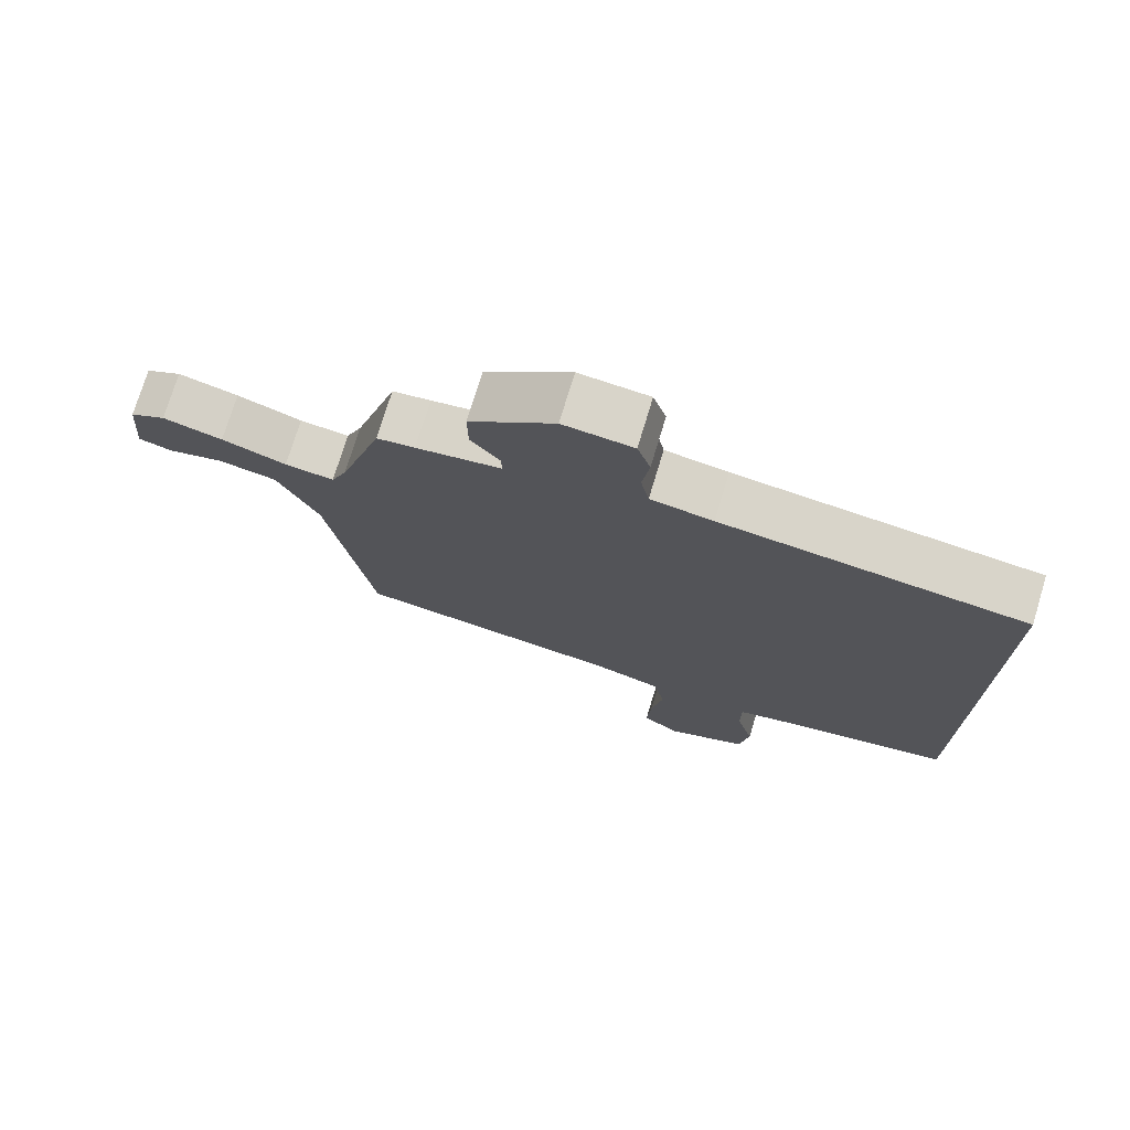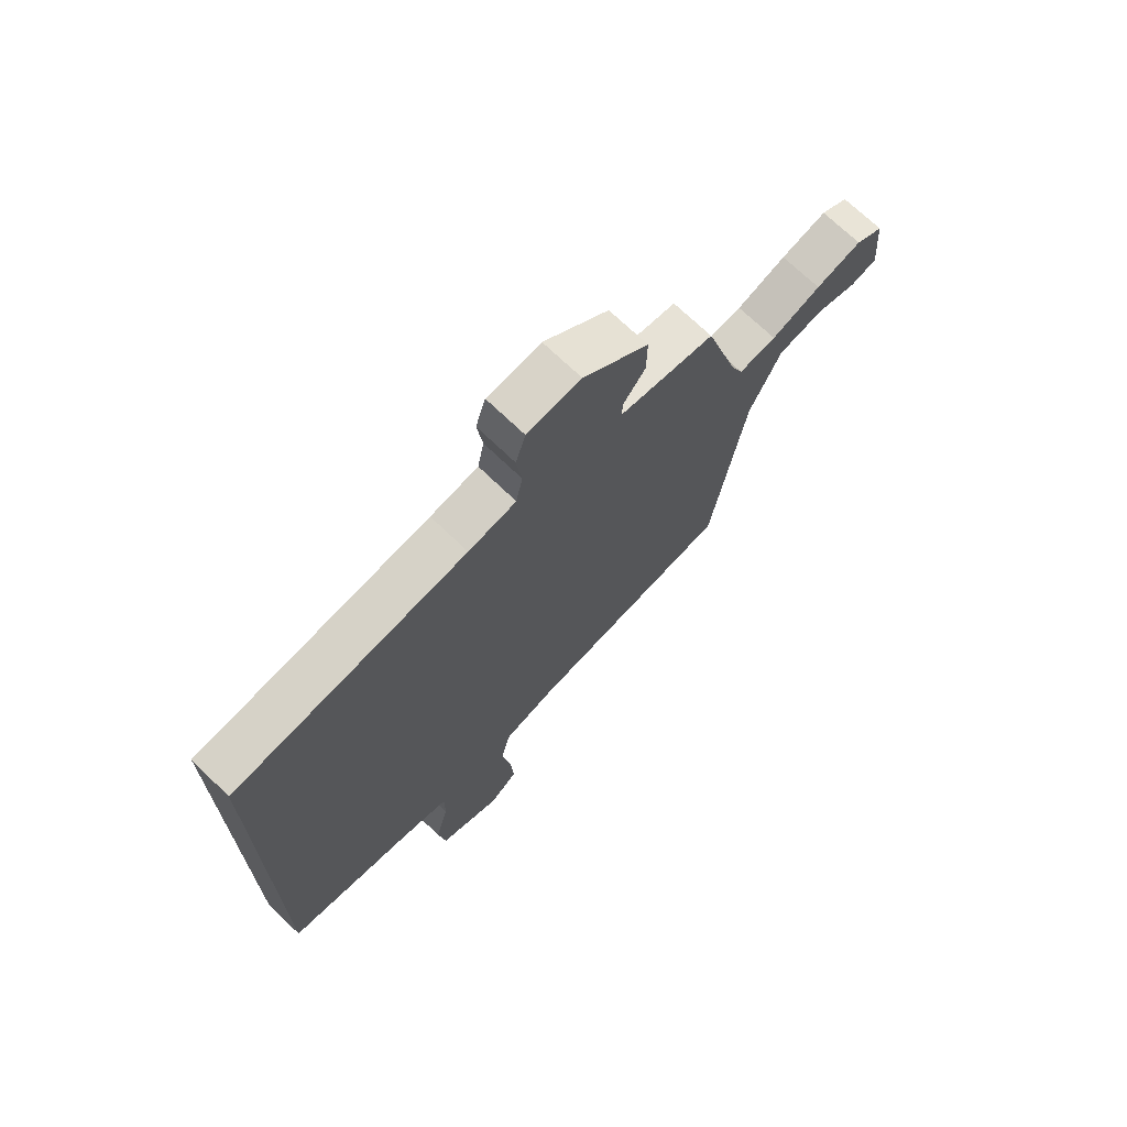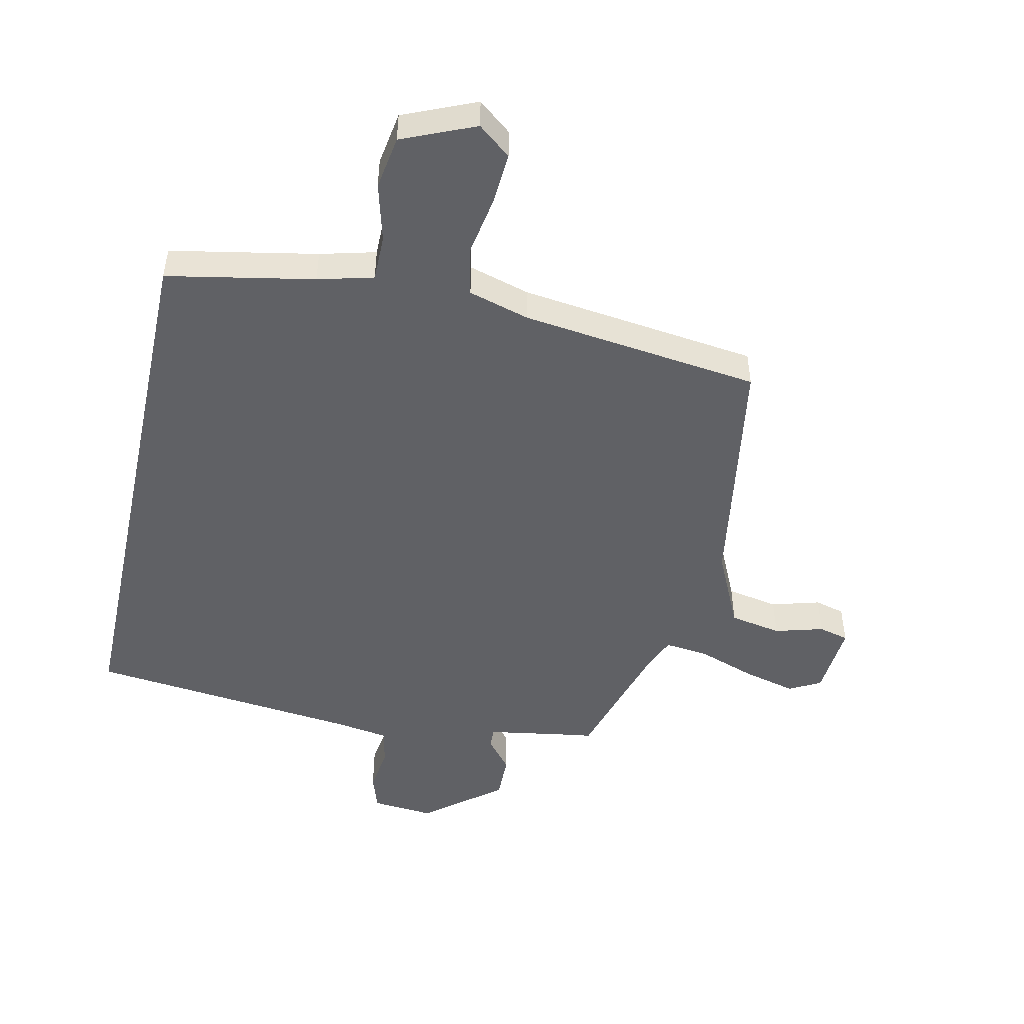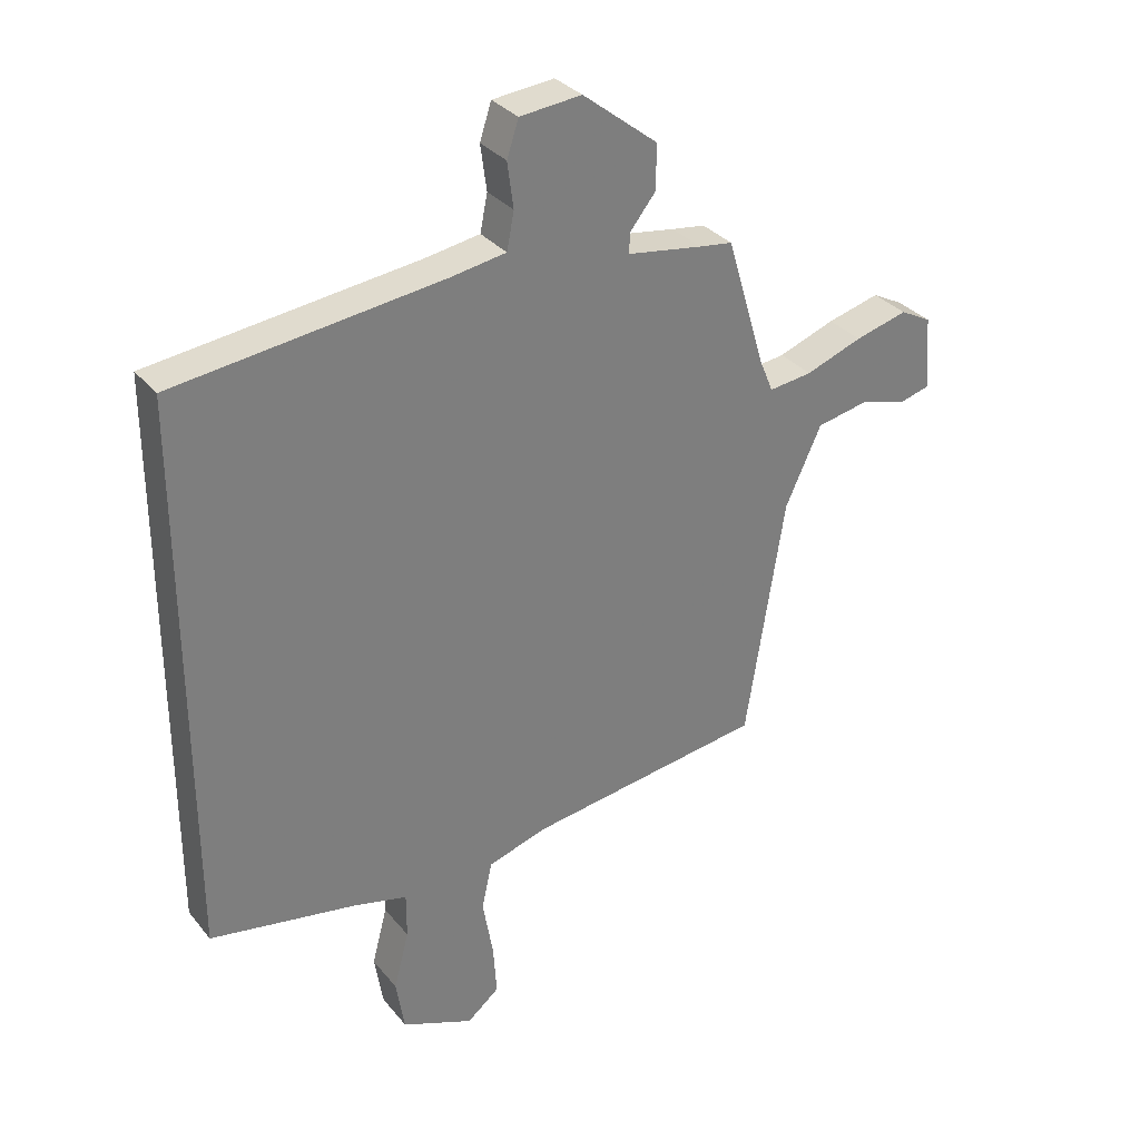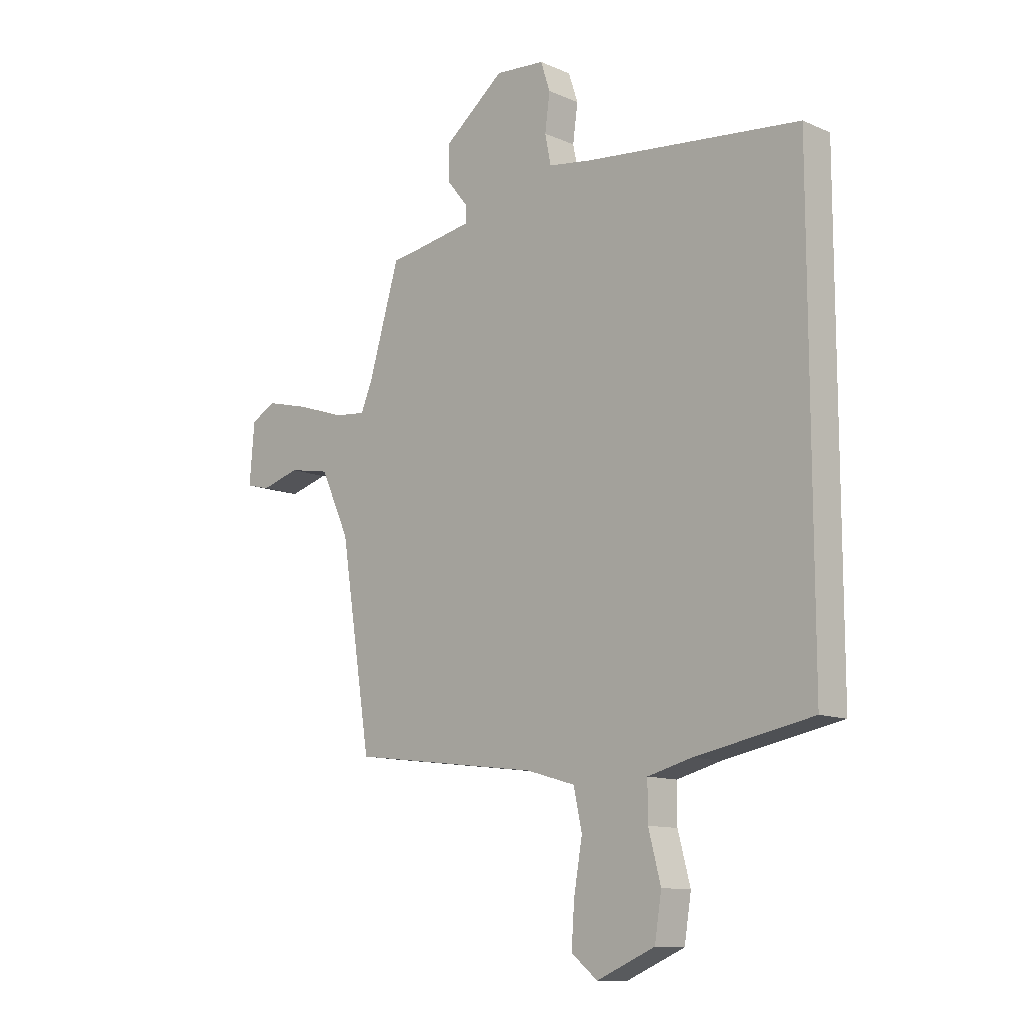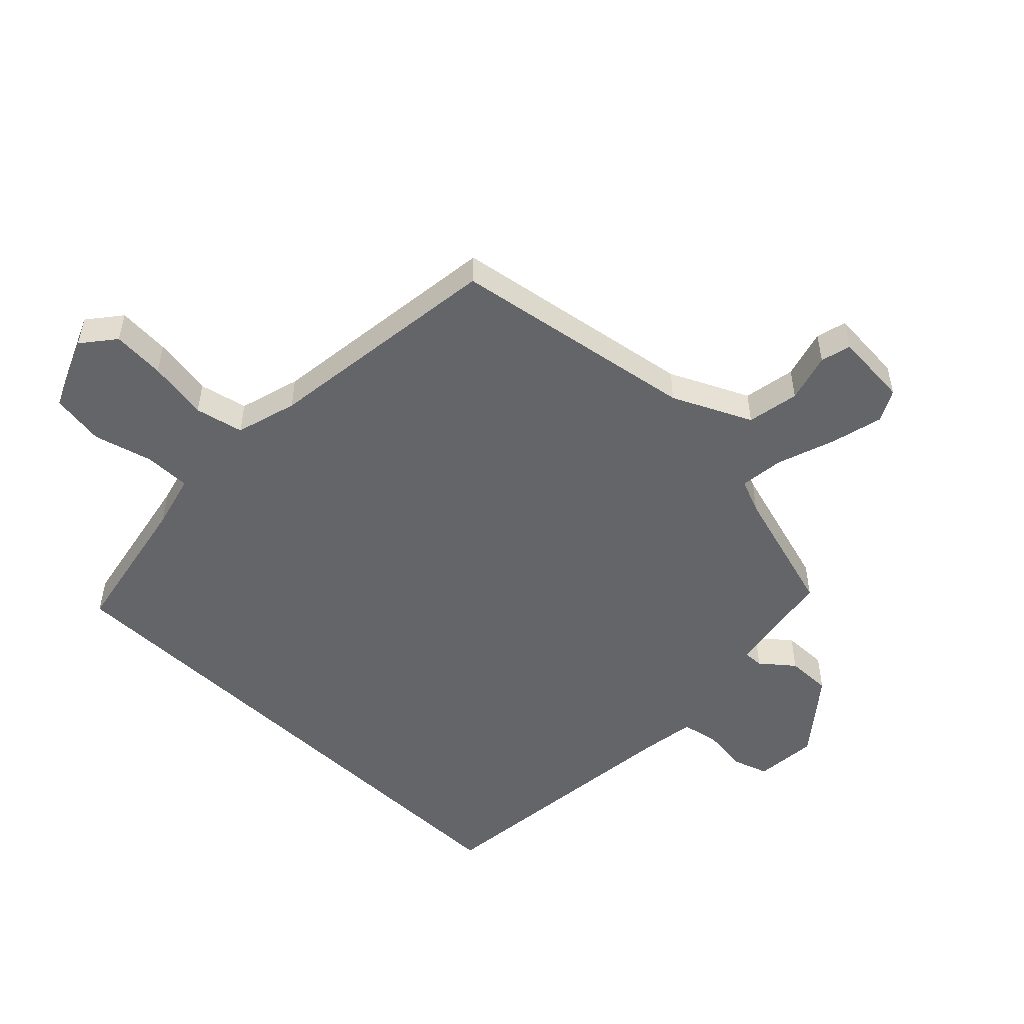
<metadata>
{"format":"obj","ext":"obj","renderer":"f3d","projection":"perspective","resolution":1024,"background":"white","views":[{"elev":74.5,"azim":16.9,"up":"+Z"},{"elev":70.8,"azim":134.0,"up":"+Z"},{"elev":-48.7,"azim":167.8,"up":"+Y"},{"elev":32.4,"azim":147.3,"up":"+Z"},{"elev":-11.8,"azim":44.1,"up":"+Z"},{"elev":-51.5,"azim":-133.8,"up":"+Y"}]}
</metadata>
<code>
v 0.5 0.07 -0.424
v 0.262 0.07 -0.469
v 0.172 0.07 -0.492
v 0.172 0.07 -0.567
v 0.197 0.07 -0.662
v 0.183 0.07 -0.749
v 0.065 0.07 -0.799
v 0.012 0.07 -0.756
v 0.018 0.07 -0.671
v 0.035 0.07 -0.573
v 0.018 0.07 -0.495
v -0.081 0.07 -0.466
v -0.469 0.07 -0.416
v -0.532 0.07 -0.018
v -0.591 0.07 0.109
v -0.675 0.07 0.125
v -0.754 0.07 0.103
v -0.803 0.07 0.116
v -0.793 0.07 0.237
v -0.742 0.07 0.264
v -0.656 0.07 0.242
v -0.563 0.07 0.209
v -0.492 0.07 0.201
v -0.469 0.07 0.256
v -0.406 0.07 0.467
v -0.351 0.07 0.475
v -0.228 0.07 0.495
v -0.229 0.07 0.528
v -0.271 0.07 0.58
v -0.272 0.07 0.653
v -0.149 0.07 0.75
v -0.048 0.07 0.741
v -0.029 0.07 0.683
v -0.039 0.07 0.609
v -0.027 0.07 0.549
v 0.063 0.07 0.535
v 0.5 0.07 0.486
v 0.5 0 -0.424
v 0.262 0 -0.469
v 0.172 0 -0.492
v 0.172 0 -0.567
v 0.197 0 -0.662
v 0.183 0 -0.749
v 0.065 0 -0.799
v 0.012 0 -0.756
v 0.018 0 -0.671
v 0.035 0 -0.573
v 0.018 0 -0.495
v -0.081 0 -0.466
v -0.469 0 -0.416
v -0.532 0 -0.018
v -0.591 0 0.109
v -0.675 0 0.125
v -0.754 0 0.103
v -0.803 0 0.116
v -0.793 0 0.237
v -0.742 0 0.264
v -0.656 0 0.242
v -0.563 0 0.209
v -0.492 0 0.201
v -0.469 0 0.256
v -0.406 0 0.467
v -0.351 0 0.475
v -0.228 0 0.495
v -0.229 0 0.528
v -0.271 0 0.58
v -0.272 0 0.653
v -0.149 0 0.75
v -0.048 0 0.741
v -0.029 0 0.683
v -0.039 0 0.609
v -0.027 0 0.549
v 0.063 0 0.535
v 0.5 0 0.486
f 36 37 1 2
f 35 36 2 3
f 34 35 3 4
f 32 33 34
f 31 32 34
f 30 31 34
f 29 30 34
f 28 29 34
f 27 28 34 4
f 4 5 6
f 27 4 6
f 26 27 6
f 24 25 26 6
f 20 21 22
f 19 20 22
f 18 19 22
f 17 18 22
f 16 17 22
f 15 16 22 23
f 14 15 23
f 14 23 24
f 13 14 24
f 12 13 24
f 8 9 10
f 7 8 10
f 6 7 10
f 6 10 11
f 24 6 11
f 11 12 24
f 39 38 74 73
f 40 39 73 72
f 41 40 72 71
f 71 70 69
f 71 69 68
f 71 68 67
f 71 67 66
f 71 66 65
f 41 71 65 64
f 43 42 41
f 43 41 64
f 43 64 63
f 43 63 62 61
f 59 58 57
f 59 57 56
f 59 56 55
f 59 55 54
f 59 54 53
f 60 59 53 52
f 60 52 51
f 61 60 51
f 61 51 50
f 61 50 49
f 47 46 45
f 47 45 44
f 47 44 43
f 48 47 43
f 48 43 61
f 61 49 48
f 1 38 39 2
f 2 39 40 3
f 3 40 41 4
f 4 41 42 5
f 5 42 43 6
f 6 43 44 7
f 7 44 45 8
f 8 45 46 9
f 9 46 47 10
f 10 47 48 11
f 11 48 49 12
f 12 49 50 13
f 13 50 51 14
f 14 51 52 15
f 15 52 53 16
f 16 53 54 17
f 17 54 55 18
f 18 55 56 19
f 19 56 57 20
f 20 57 58 21
f 21 58 59 22
f 22 59 60 23
f 23 60 61 24
f 24 61 62 25
f 25 62 63 26
f 26 63 64 27
f 27 64 65 28
f 28 65 66 29
f 29 66 67 30
f 30 67 68 31
f 31 68 69 32
f 32 69 70 33
f 33 70 71 34
f 34 71 72 35
f 35 72 73 36
f 36 73 74 37
f 37 74 38 1

</code>
